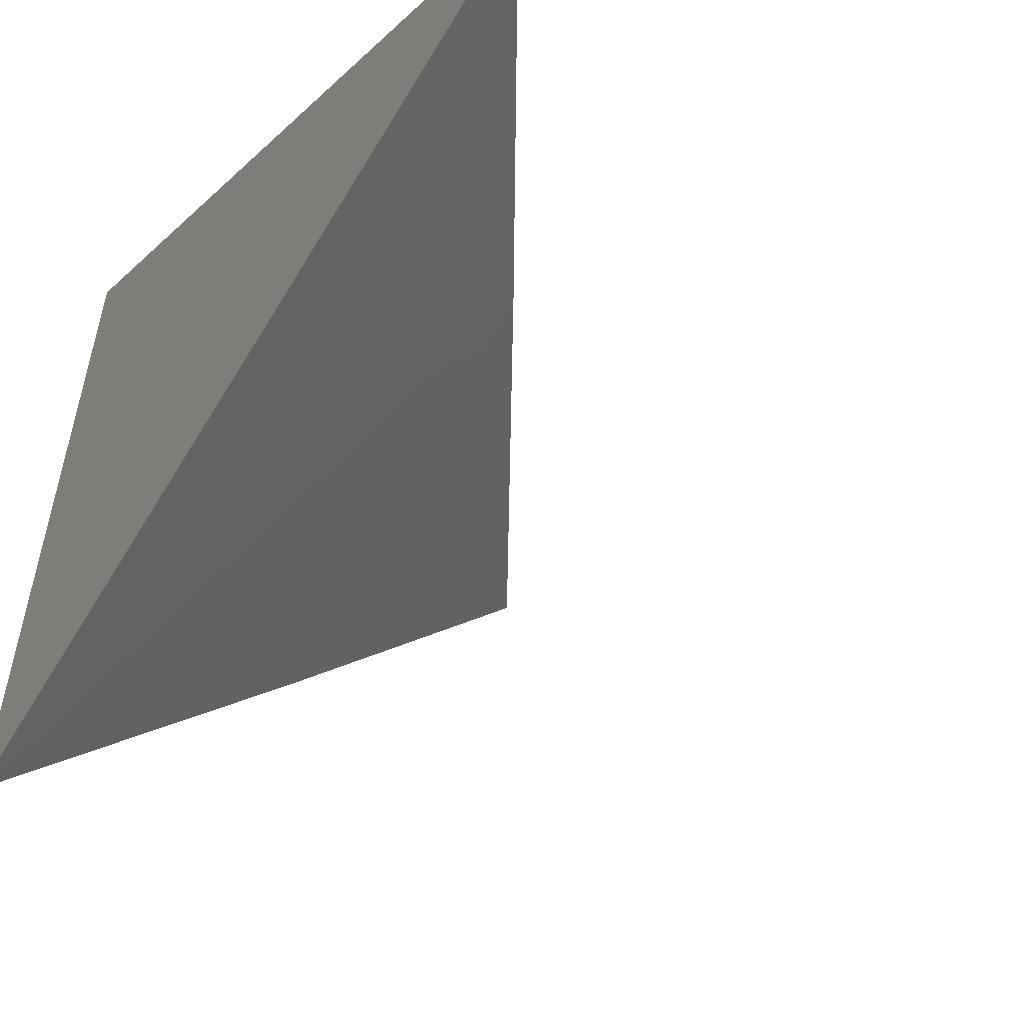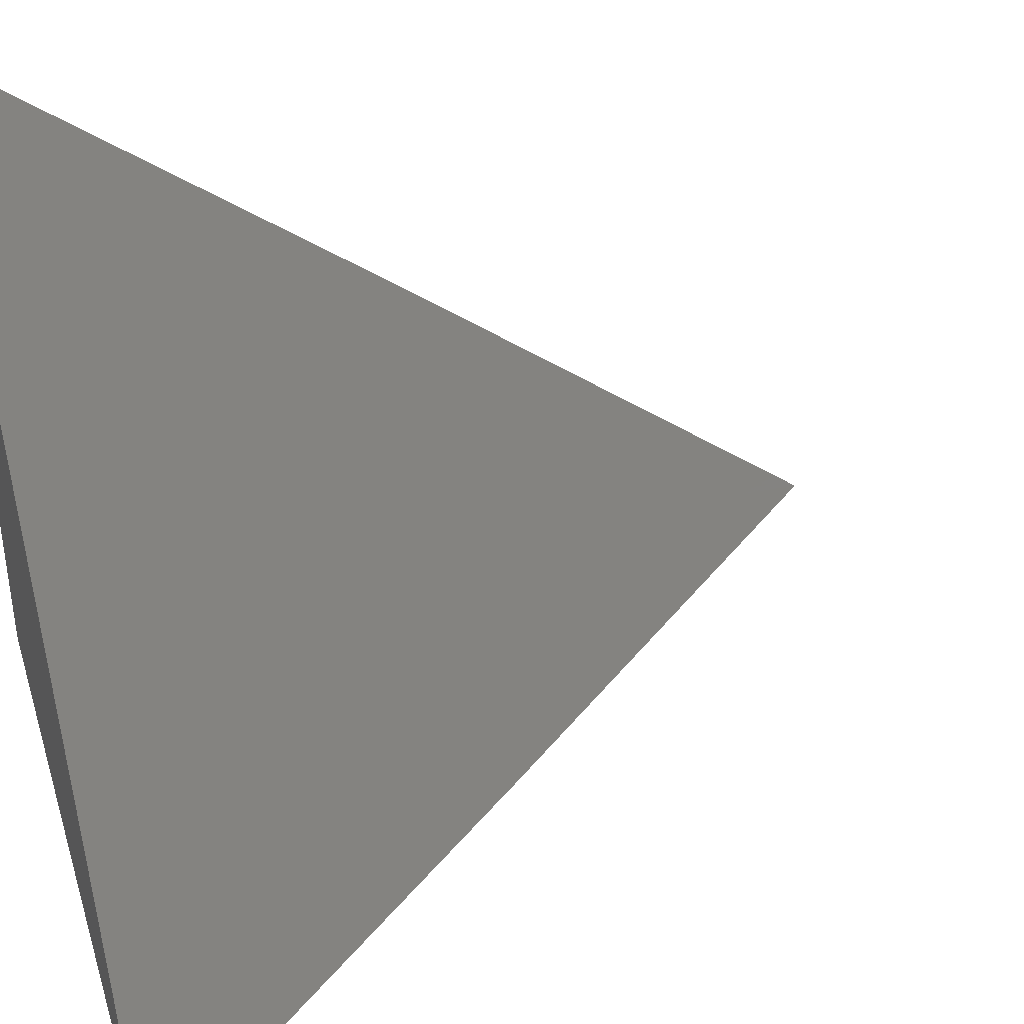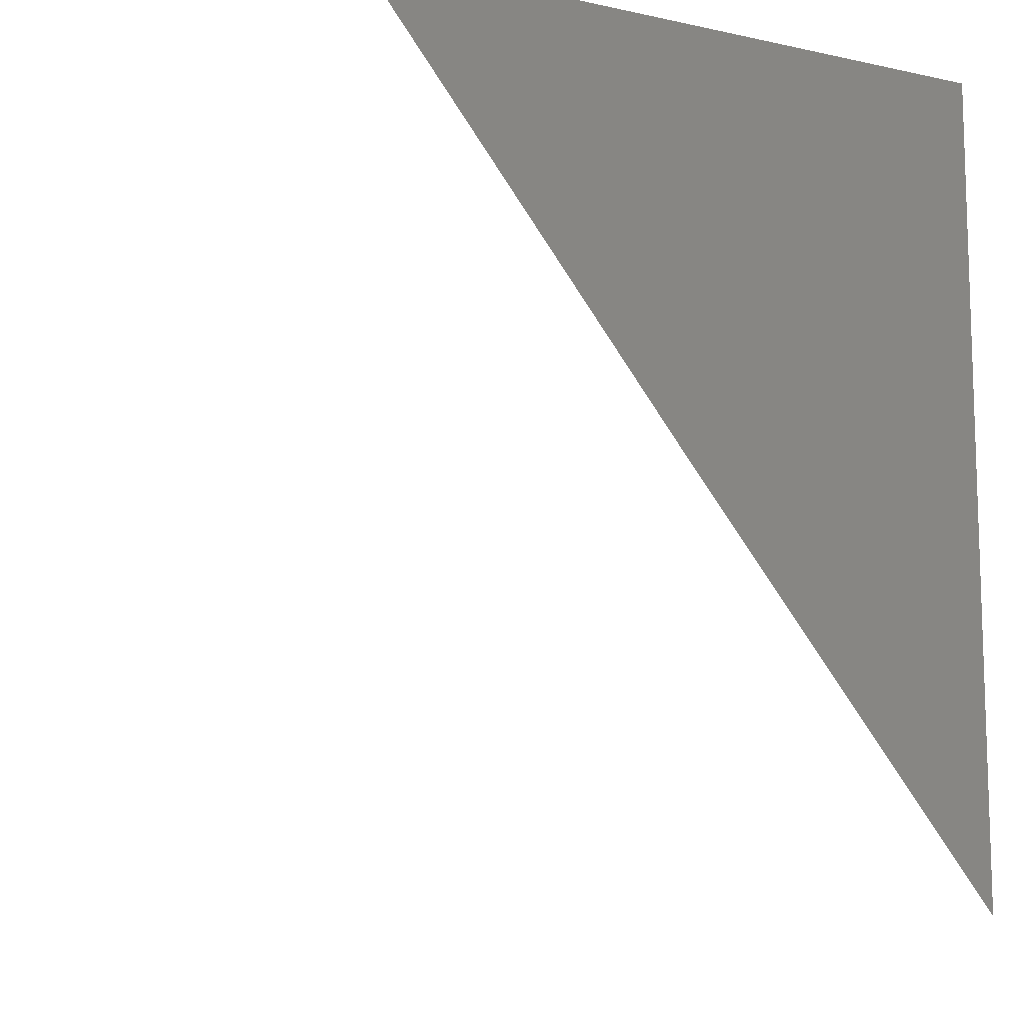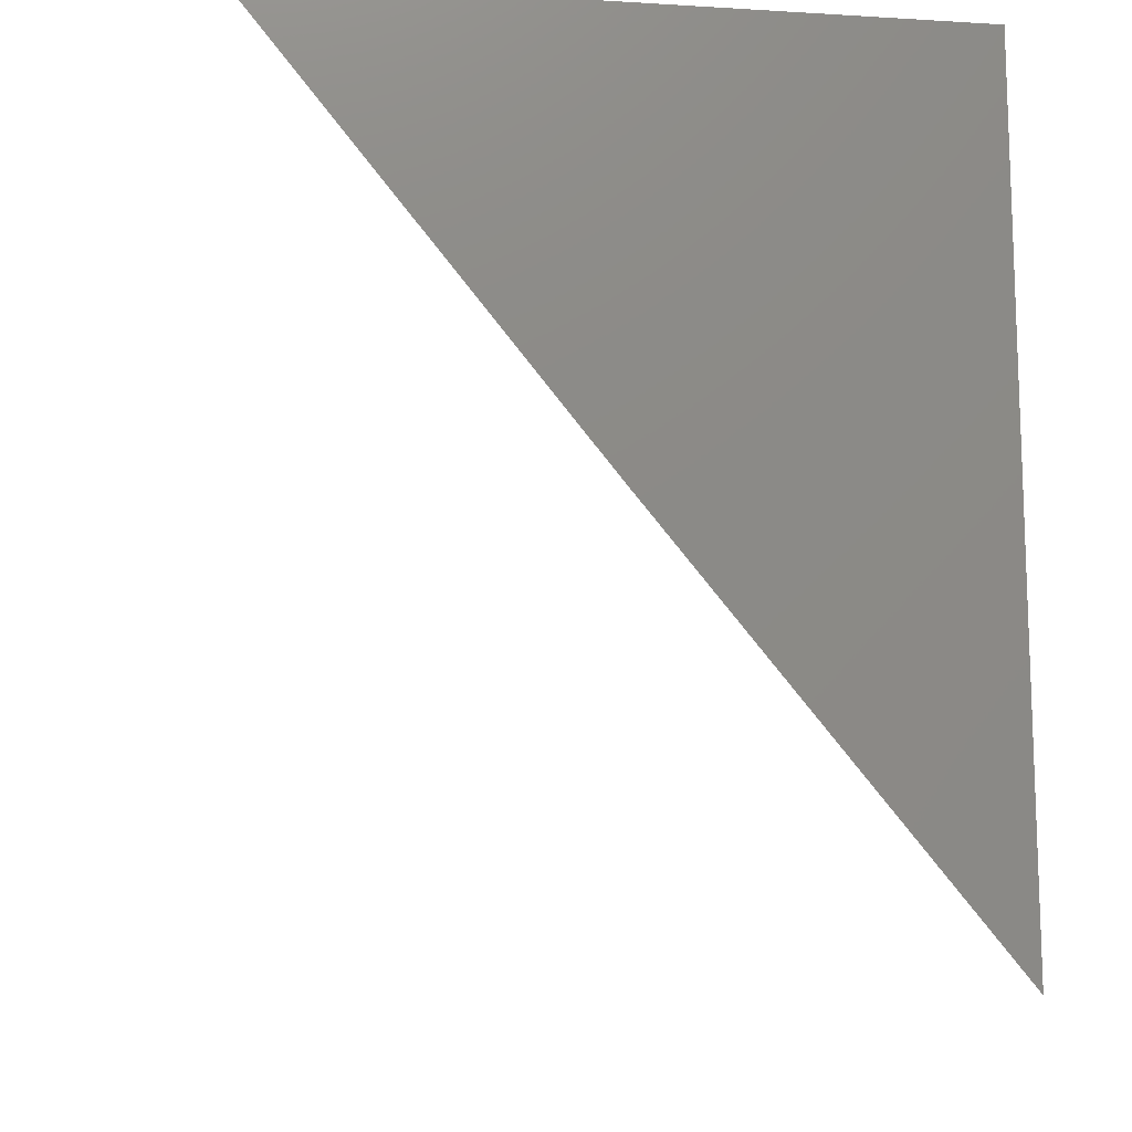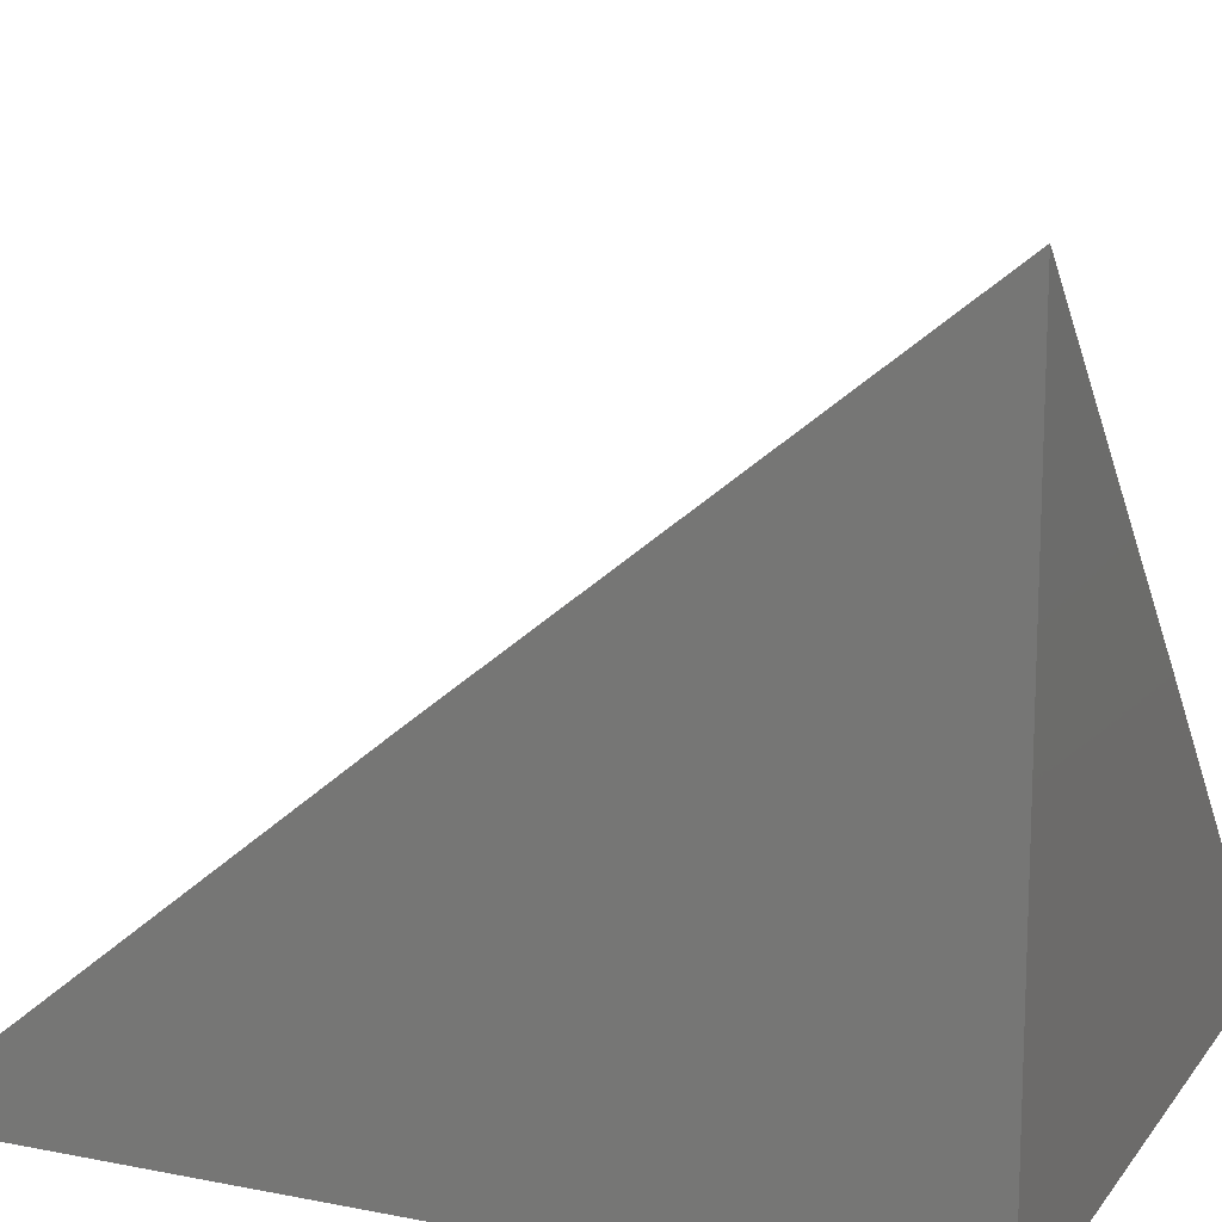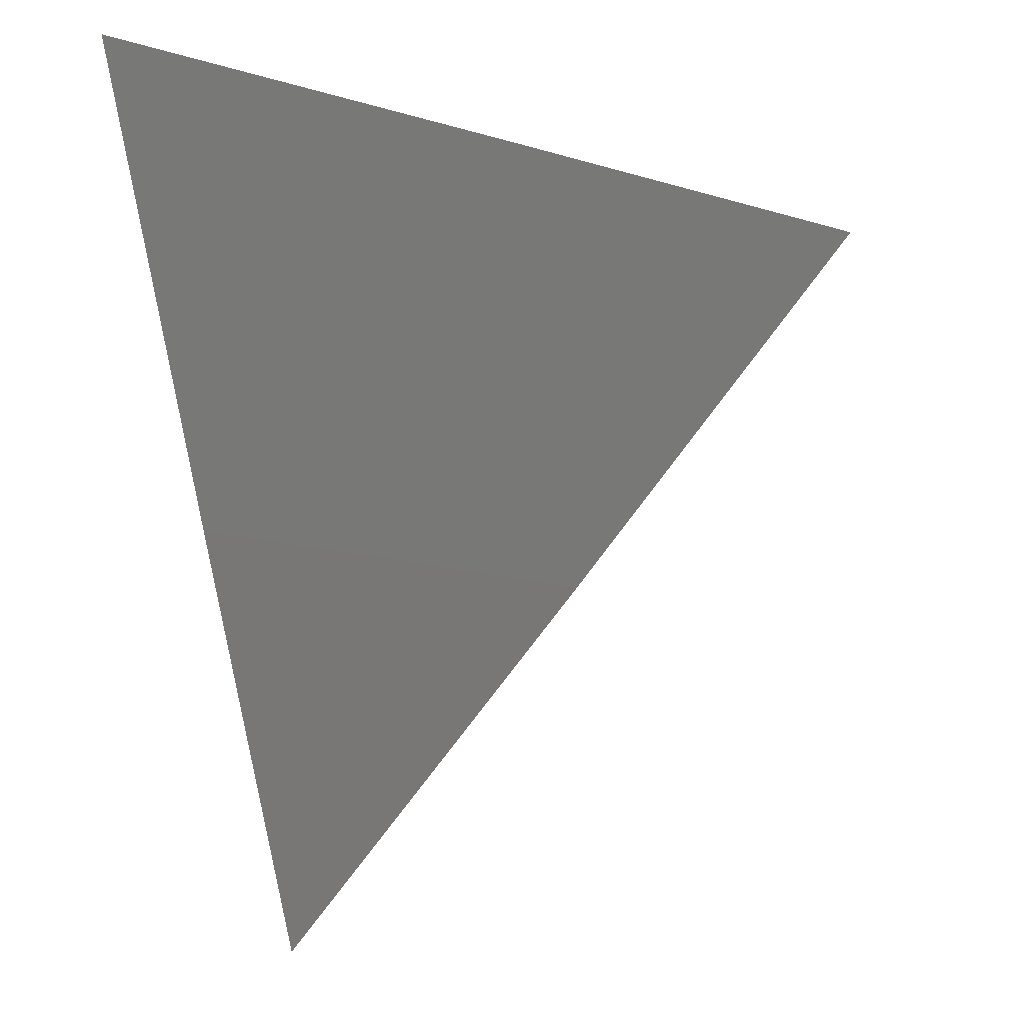
<metadata>
{"format":"stl","ext":"stl","renderer":"f3d","projection":"perspective","resolution":1024,"background":"white","views":[{"elev":-52.5,"azim":44.2,"up":"+Z"},{"elev":40.2,"azim":73.3,"up":"+Y"},{"elev":-10.7,"azim":-118.2,"up":"+Z"},{"elev":-12.8,"azim":-97.9,"up":"+Z"},{"elev":14.4,"azim":-66.7,"up":"+Y"},{"elev":-15.5,"azim":102.7,"up":"+Z"}]}
</metadata>
<code>
# stl→obj: 8 verts, 12 faces
v 7 7.106 -6
v 7.053 7.053 -6
v 7 7.053 -6.065
v 7.027 7.027 -6.065
v 7 7 -6.13
v 7.053 7 -6.065
v 7.106 7 -6
v 7 7 -6
f 1 2 3
f 3 2 4
f 3 4 5
f 5 4 6
f 6 4 2
f 6 2 7
f 5 6 8
f 8 6 7
f 7 2 8
f 8 2 1
f 1 3 8
f 8 3 5

</code>
